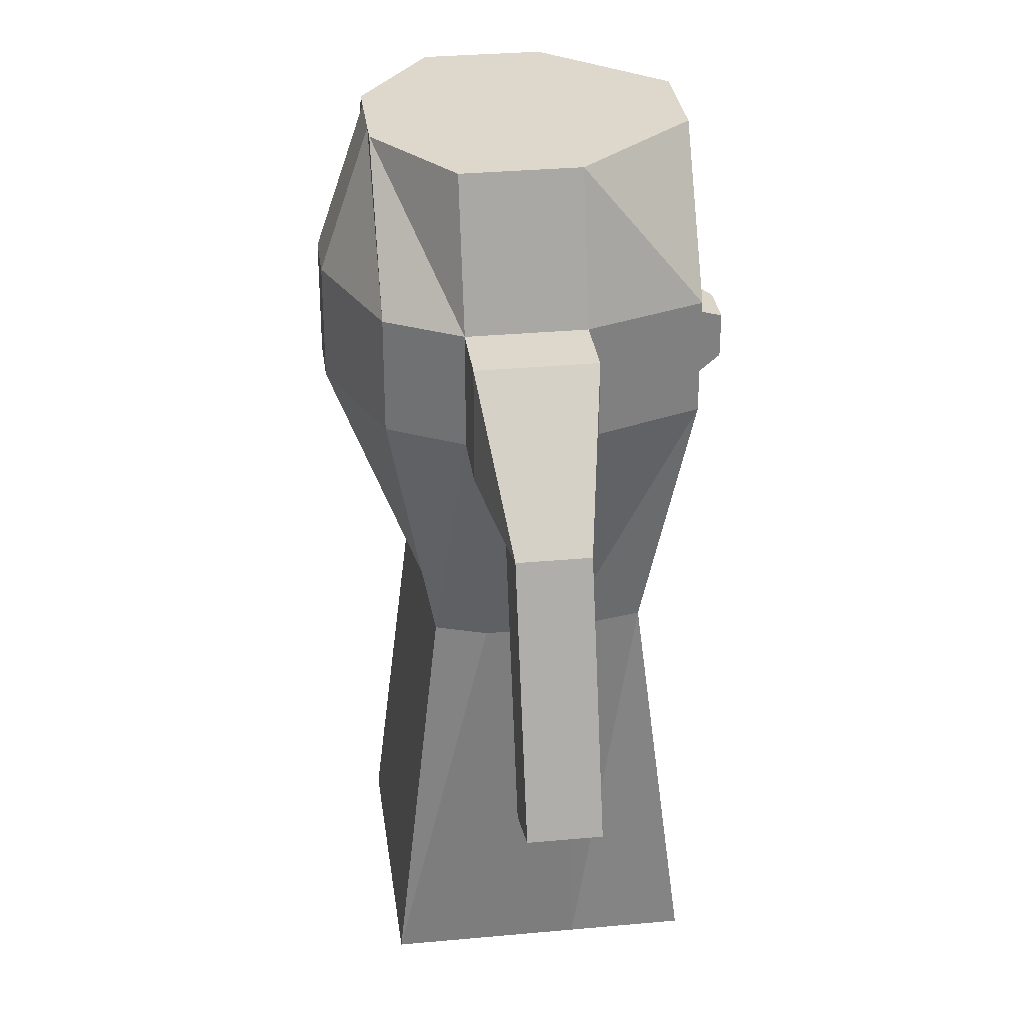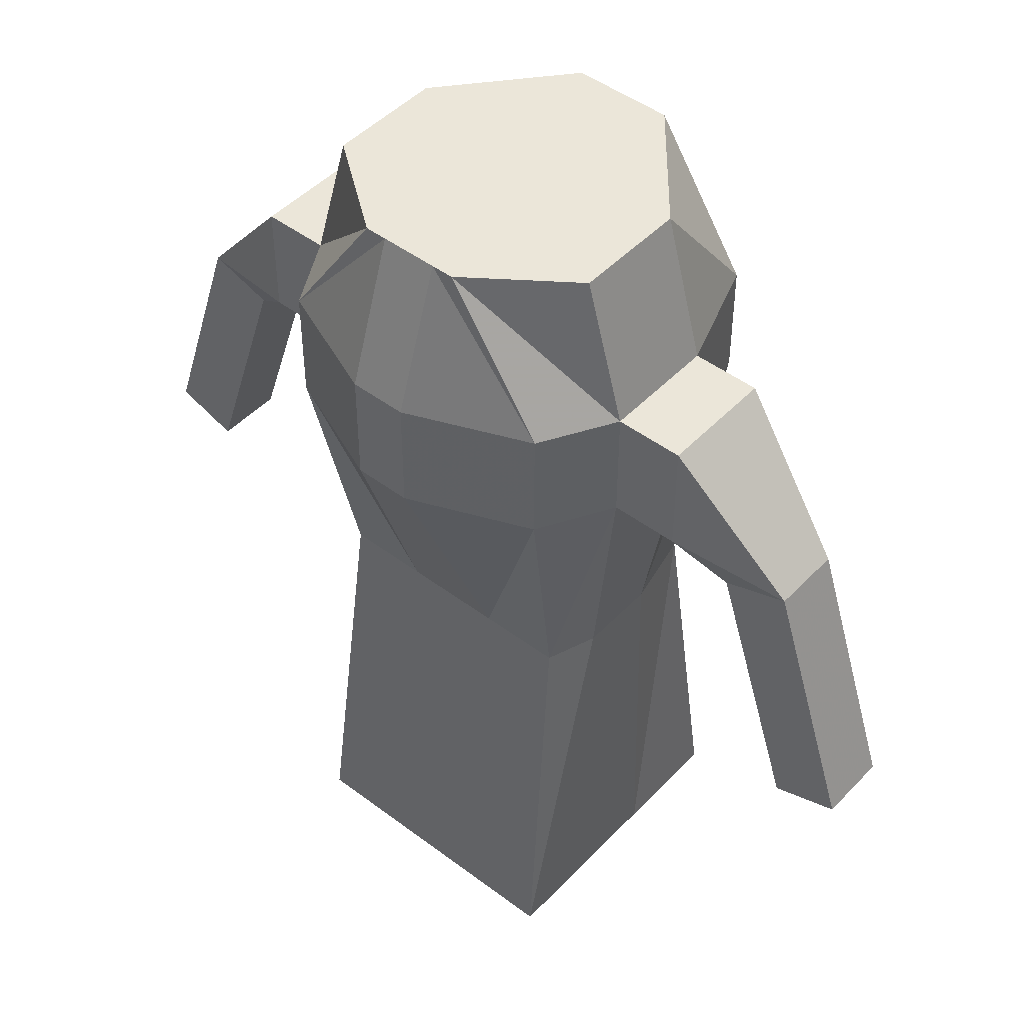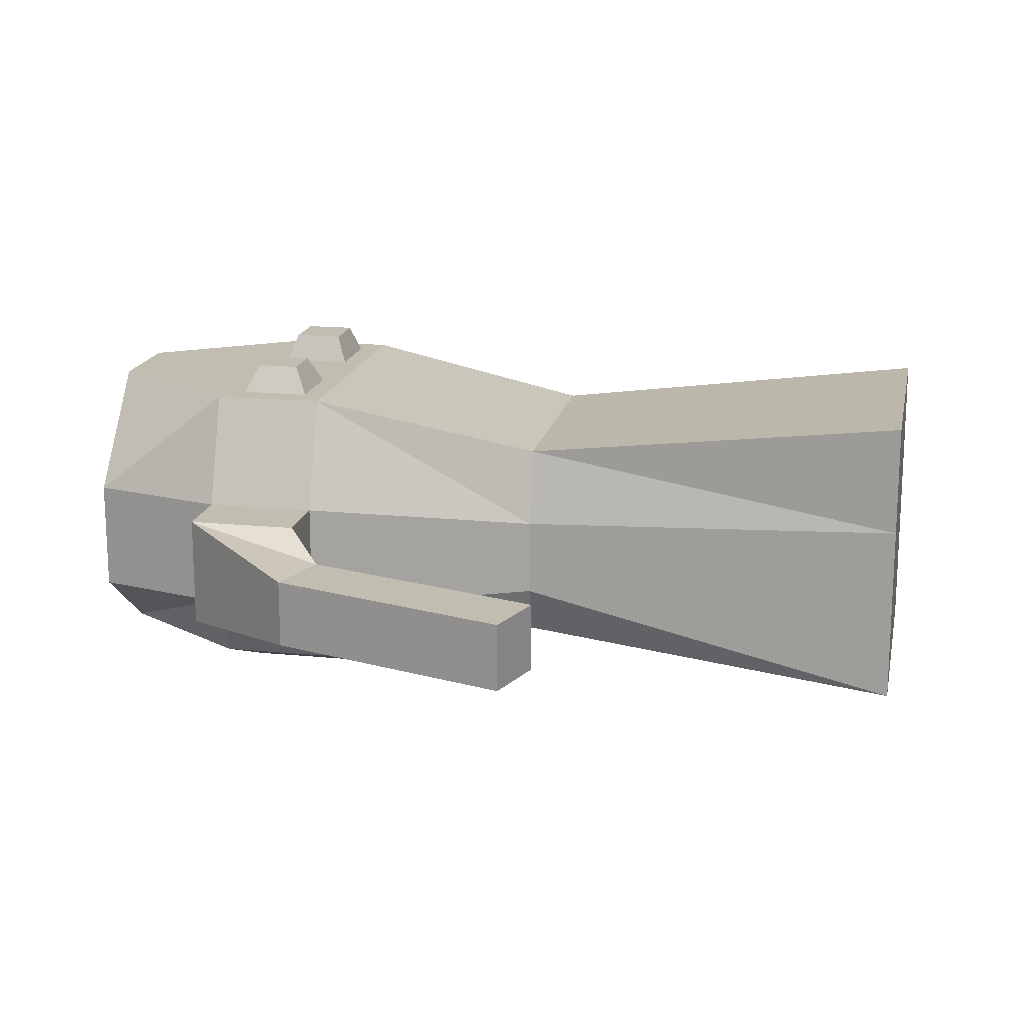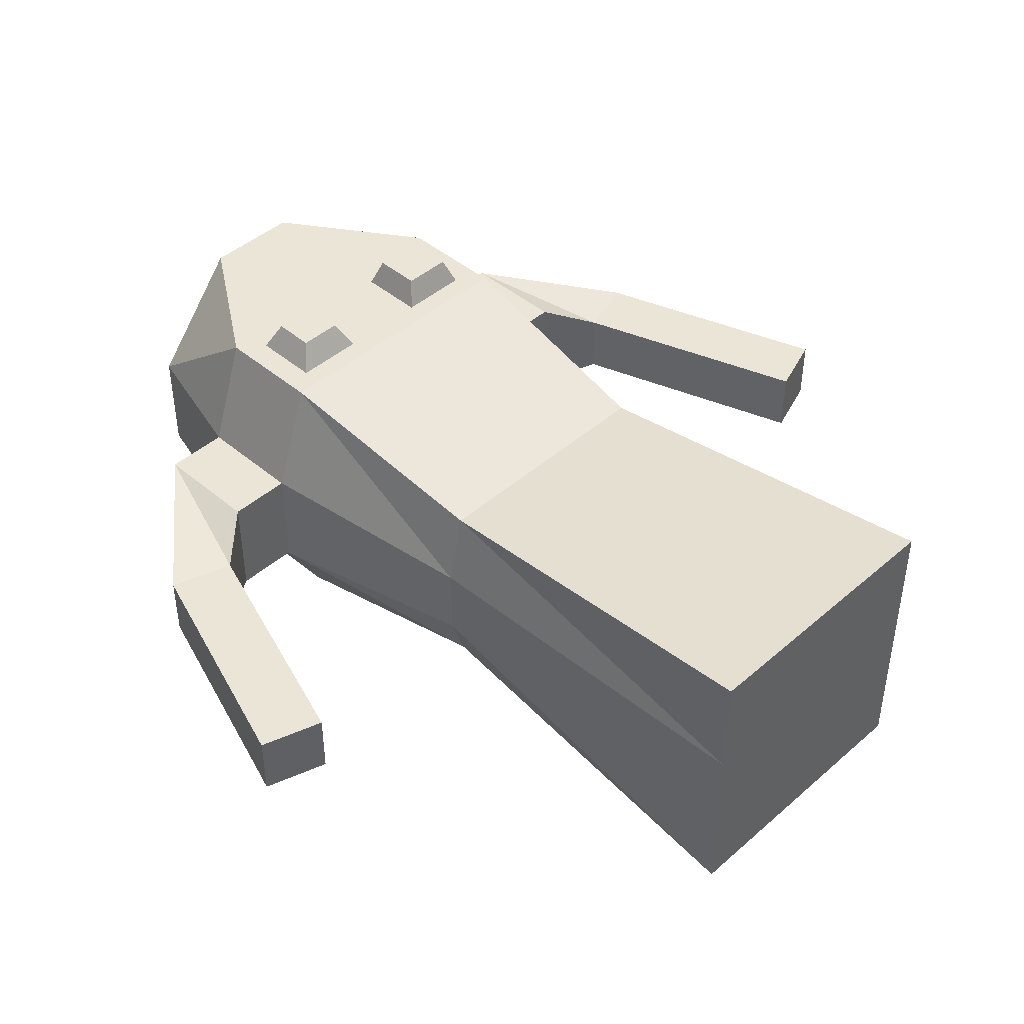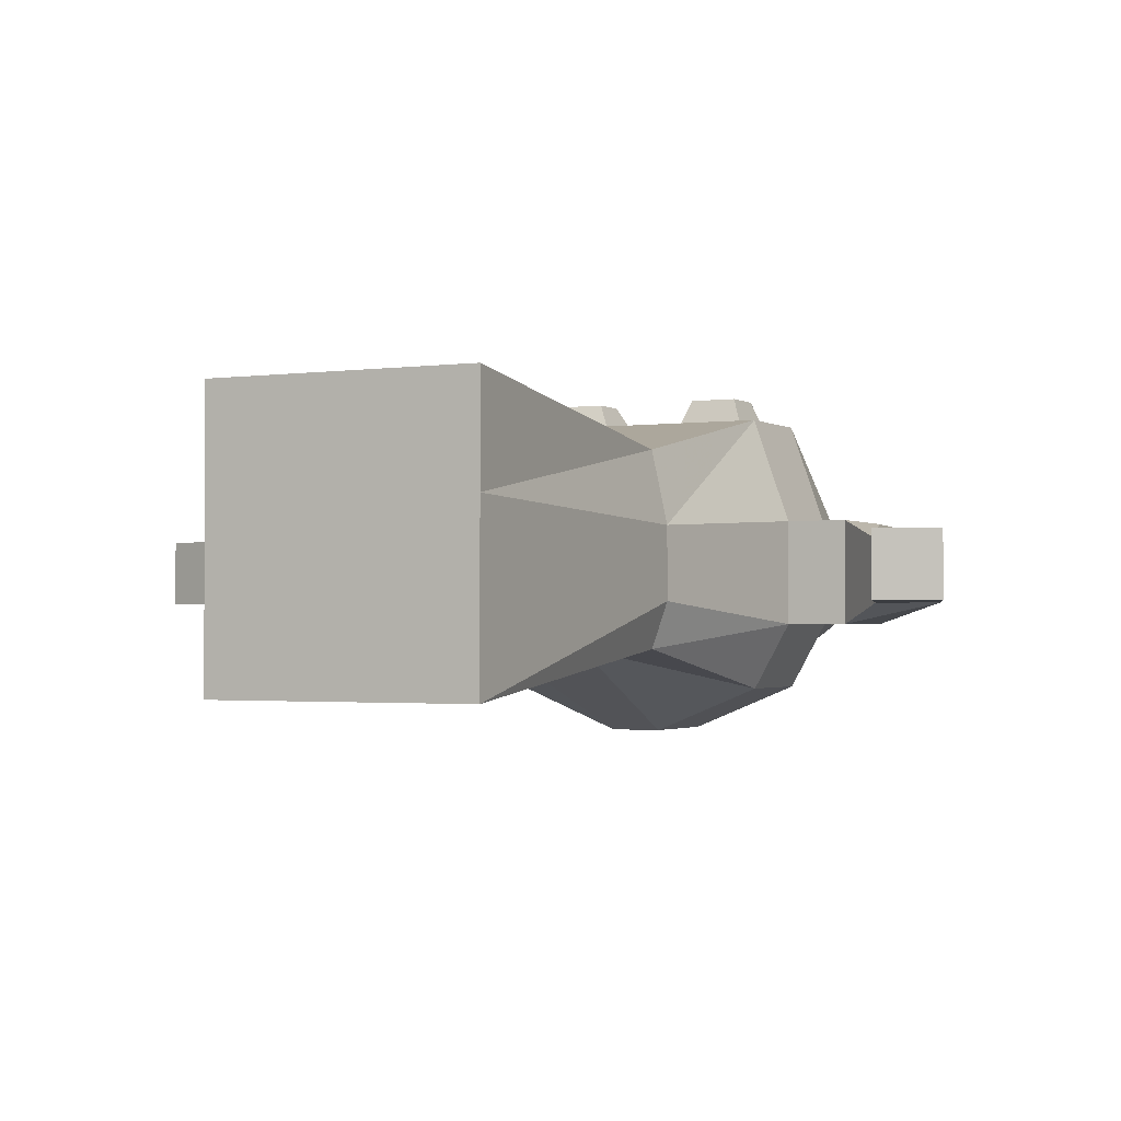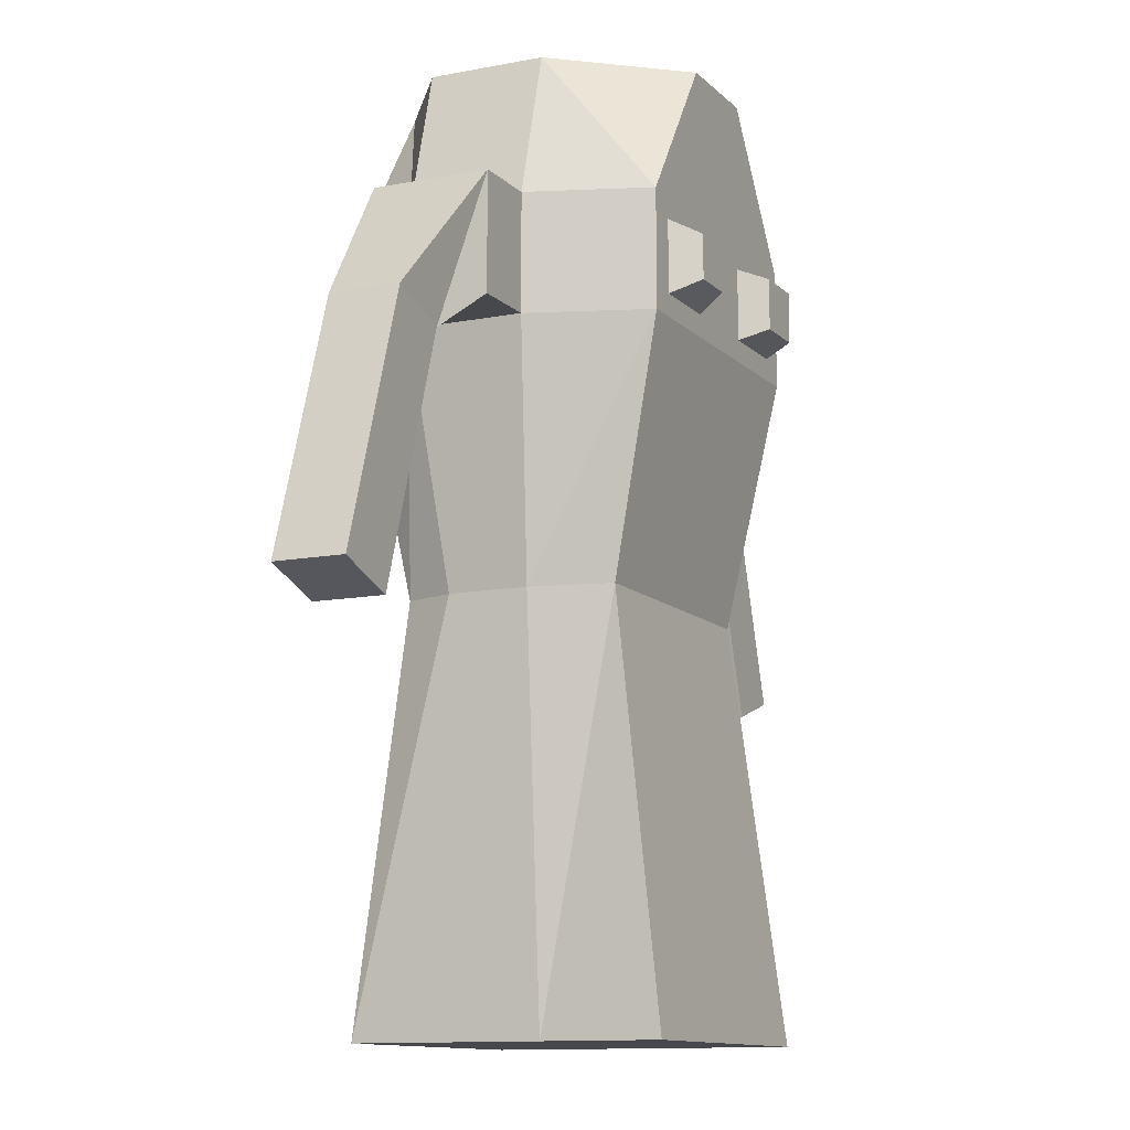
<metadata>
{"format":"obj","ext":"obj","renderer":"f3d","projection":"perspective","resolution":1024,"background":"white","views":[{"elev":31.2,"azim":-97.5,"up":"+Y"},{"elev":46.8,"azim":-139.4,"up":"+Y"},{"elev":16.9,"azim":-78.7,"up":"+Z"},{"elev":44.3,"azim":-45.5,"up":"+Z"},{"elev":-1.7,"azim":26.8,"up":"+Z"},{"elev":-11.4,"azim":-64.4,"up":"+Y"}]}
</metadata>
<code>
o Cube
v 0.9771 -0.02778 -1
v -0.9771 -0.02778 -1
v 0.9771 -0.02778 1
v -0.9771 -0.02778 1
v 0.3339 5.93 -1
v -0.3339 5.93 -1
v 0.3339 5.93 1
v -0.3339 5.93 1
v 0.9771 4.977 -1
v -0.9771 4.977 -1
v 0.9771 4.977 1
v -0.9771 4.977 1
v 0.9771 4.223 -1
v -0.9771 4.223 -1
v 0.9771 4.223 1
v -0.9771 4.223 1
v 0.9771 -0.02778 -0.5213
v -0.9771 -0.02778 -0.5213
v 0.9771 5.93 -0.5213
v -0.9771 5.93 -0.5213
v 1.246 4.977 -0.5213
v -1.246 4.977 -0.5213
v 1.246 4.223 -0.5213
v -1.246 4.223 -0.5213
v 0.9771 -0.02778 0.2393
v -0.9771 -0.02778 0.2393
v 0.9771 5.93 0.2393
v -0.9771 5.93 0.2393
v 1.246 4.977 0.2393
v -1.246 4.977 0.2393
v 1.246 4.223 0.2393
v -1.246 4.223 0.2393
v 0 -0.02778 -1
v 0 -0.02778 1
v 0 5.93 -1
v 0 5.93 1
v 0 4.977 1
v 0 4.977 -1.324
v 0 4.223 1
v 0 4.223 -1.324
v 0 -0.02778 -0.5213
v 0 5.93 -0.5213
v 0 -0.02778 0.2393
v 0 5.93 0.2393
v 1.689 4.977 0.2393
v -1.689 4.977 0.2393
v 1.689 4.223 0.2393
v -1.689 4.223 0.2393
v 1.689 4.223 -0.5213
v -1.689 4.223 -0.5213
v 1.689 4.977 -0.5213
v -1.689 4.977 -0.5213
v 2.016 3.951 -0.3705
v -2.016 3.951 -0.3705
v 2.447 4.095 -0.3705
v -2.447 4.095 -0.3705
v 2.447 4.095 0.08853
v -2.447 4.095 0.08853
v 2.016 3.951 0.08853
v -2.016 3.951 0.08853
v 2.995 2.451 0.08853
v -2.995 2.451 0.08853
v 2.564 2.307 0.08853
v -2.564 2.307 0.08853
v 2.564 2.307 -0.3705
v -2.564 2.307 -0.3705
v 2.995 2.451 -0.3705
v -2.995 2.451 -0.3705
v 0.1885 -0.02778 -1
v -0.1885 -0.02778 -1
v 0.1885 -0.02778 1
v -0.1885 -0.02778 1
v 0.1885 5.93 -1
v -0.1885 5.93 -1
v 0.1885 5.93 1
v -0.1885 5.93 1
v 0.1885 4.977 1
v -0.1885 4.977 1
v 0.1885 4.977 -1.324
v -0.1885 4.977 -1.324
v 0.1885 4.223 1
v -0.1885 4.223 1
v 0.1885 4.223 -1.324
v -0.1885 4.223 -1.324
v 0.1885 -0.02778 -0.5213
v -0.1885 -0.02778 -0.5213
v 0.1885 5.93 -0.5213
v -0.1885 5.93 -0.5213
v 0.1885 -0.02778 0.2393
v -0.1885 -0.02778 0.2393
v 0.1885 5.93 0.2393
v -0.1885 5.93 0.2393
v 0.3106 4.833 1
v -0.3106 4.833 1
v 0.3106 4.367 1
v -0.3106 4.367 1
v 0.7983 4.367 1
v -0.7983 4.367 1
v 0.7983 4.833 1
v -0.7983 4.833 1
v 0.7267 4.764 1.187
v -0.7027 4.742 1.187
v 0.7267 4.435 1.187
v -0.7027 4.458 1.187
v 0.3822 4.764 1.187
v -0.4062 4.742 1.187
v 0.3822 4.435 1.187
v -0.4062 4.458 1.187
v 0.8699 2.622 -0.6966
v -0.8699 2.622 -0.6966
v 0.8699 2.622 0.6744
v -0.8699 2.622 0.6744
v 0.9847 2.622 -0.3684
v -0.9847 2.622 -0.3684
v 0.9847 2.622 0.153
v -0.9847 2.622 0.153
v 0 2.622 0.6744
v 0 2.622 -0.6966
v 0.3293 2.622 0.6744
v -0.3293 2.622 0.6744
v 0.3293 2.622 -0.6966
v -0.3293 2.622 -0.6966
f 5 19 21
f 5 21 9
f 22 20 6
f 22 6 10
f 9 21 23
f 9 23 13
f 24 22 10
f 24 10 14
f 19 27 29
f 19 29 21
f 30 28 20
f 30 20 22
f 27 7 11
f 27 11 29
f 12 8 28
f 12 28 30
f 29 11 15
f 29 15 31
f 16 12 30
f 16 30 32
f 29 31 47
f 29 47 45
f 48 32 30
f 48 30 46
f 31 23 49
f 31 49 47
f 50 24 32
f 50 32 48
f 21 29 45
f 21 45 51
f 46 30 22
f 46 22 52
f 23 21 51
f 23 51 49
f 52 22 24
f 52 24 50
f 49 51 55
f 49 55 53
f 56 52 50
f 56 50 54
f 51 45 57
f 51 57 55
f 58 46 52
f 58 52 56
f 47 49 53
f 47 53 59
f 54 50 48
f 54 48 60
f 45 47 59
f 45 59 57
f 60 48 46
f 60 46 58
f 57 59 63
f 57 63 61
f 64 60 58
f 64 58 62
f 59 53 65
f 59 65 63
f 66 54 60
f 66 60 64
f 55 57 61
f 55 61 67
f 62 58 56
f 62 56 68
f 53 55 67
f 53 67 65
f 68 56 54
f 68 54 66
f 67 61 63
f 67 63 65
f 64 62 68
f 64 68 66
f 7 75 77
f 7 77 11
f 78 76 8
f 78 8 12
f 75 36 37
f 75 37 77
f 37 36 76
f 37 76 78
f 9 79 73
f 9 73 5
f 74 80 10
f 74 10 6
f 79 38 35
f 79 35 73
f 35 38 80
f 35 80 74
f 77 37 39
f 77 39 81
f 39 37 78
f 39 78 82
f 13 83 79
f 13 79 9
f 80 84 14
f 80 14 10
f 83 40 38
f 83 38 79
f 38 40 84
f 38 84 80
f 33 69 85
f 33 85 41
f 86 70 33
f 86 33 41
f 69 1 17
f 69 17 85
f 18 2 70
f 18 70 86
f 42 87 73
f 42 73 35
f 74 88 42
f 74 42 35
f 87 19 5
f 87 5 73
f 6 20 88
f 6 88 74
f 25 89 85
f 25 85 17
f 86 90 26
f 86 26 18
f 89 43 41
f 89 41 85
f 41 43 90
f 41 90 86
f 3 71 89
f 3 89 25
f 90 72 4
f 90 4 26
f 71 34 43
f 71 43 89
f 43 34 72
f 43 72 90
f 44 91 87
f 44 87 42
f 88 92 44
f 88 44 42
f 91 27 19
f 91 19 87
f 20 28 92
f 20 92 88
f 36 75 91
f 36 91 44
f 92 76 36
f 92 36 44
f 75 7 27
f 75 27 91
f 28 8 76
f 28 76 92
f 77 81 95
f 77 95 93
f 96 82 78
f 96 78 94
f 81 15 97
f 81 97 95
f 98 16 82
f 98 82 96
f 11 77 93
f 11 93 99
f 94 78 12
f 94 12 100
f 15 11 99
f 15 99 97
f 100 12 16
f 100 16 98
f 97 99 101
f 97 101 103
f 102 100 98
f 102 98 104
f 99 93 105
f 99 105 101
f 106 94 100
f 106 100 102
f 95 97 103
f 95 103 107
f 104 98 96
f 104 96 108
f 93 95 107
f 93 107 105
f 108 96 94
f 108 94 106
f 101 105 107
f 101 107 103
f 108 106 102
f 108 102 104
f 1 109 113
f 1 113 17
f 114 110 2
f 114 2 18
f 109 13 23
f 109 23 113
f 24 14 110
f 24 110 114
f 31 115 113
f 31 113 23
f 114 116 32
f 114 32 24
f 115 25 17
f 115 17 113
f 18 26 116
f 18 116 114
f 15 111 115
f 15 115 31
f 116 112 16
f 116 16 32
f 111 3 25
f 111 25 115
f 26 4 112
f 26 112 116
f 81 119 111
f 81 111 15
f 112 120 82
f 112 82 16
f 119 71 3
f 119 3 111
f 4 72 120
f 4 120 112
f 39 117 119
f 39 119 81
f 120 117 39
f 120 39 82
f 117 34 71
f 117 71 119
f 72 34 117
f 72 117 120
f 109 1 69
f 109 69 121
f 70 2 110
f 70 110 122
f 121 83 13
f 121 13 109
f 14 84 122
f 14 122 110
f 33 118 121
f 33 121 69
f 122 118 33
f 122 33 70
f 118 40 83
f 118 83 121
f 84 40 118
f 84 118 122

</code>
